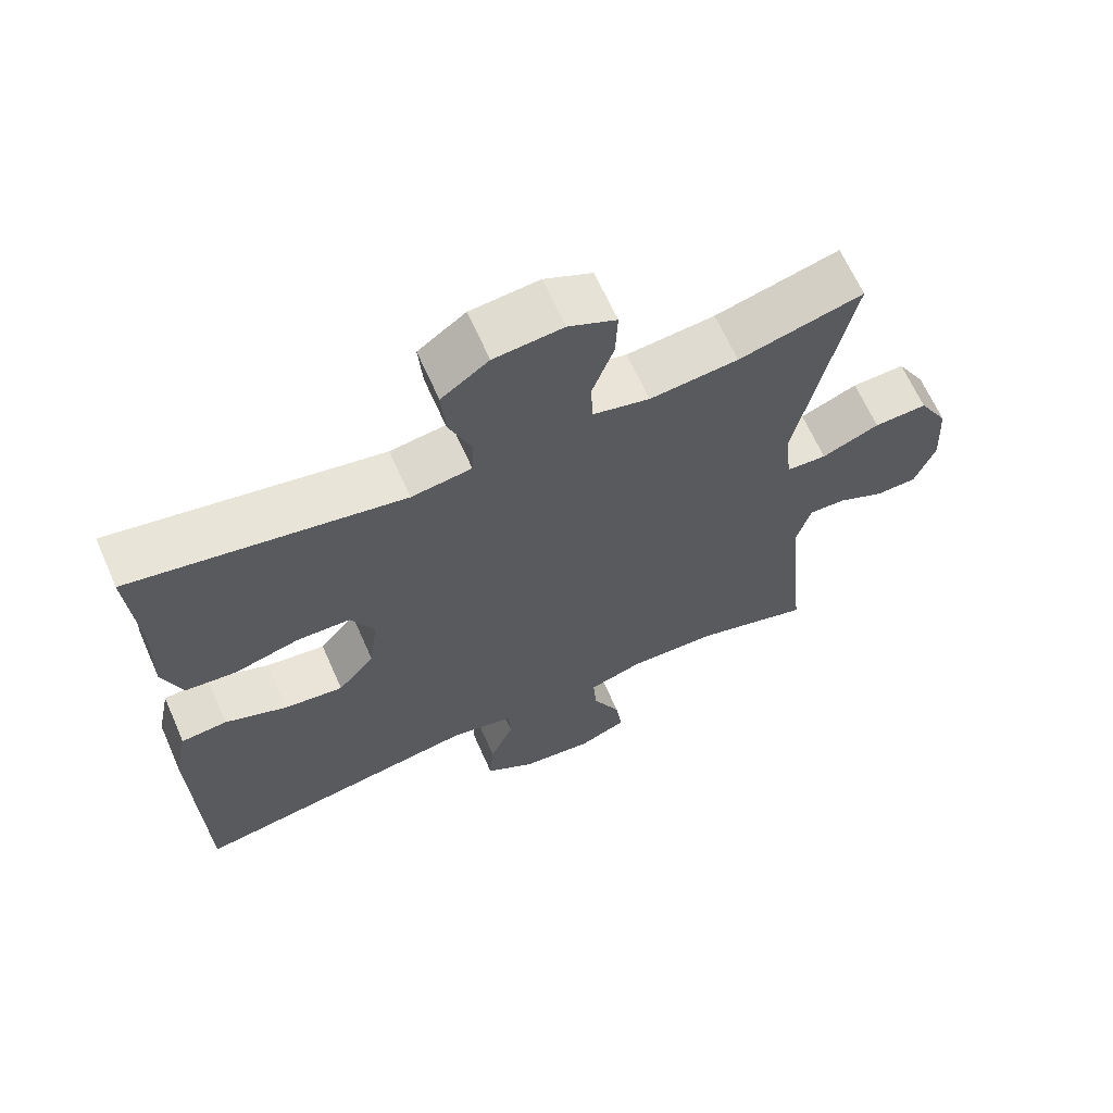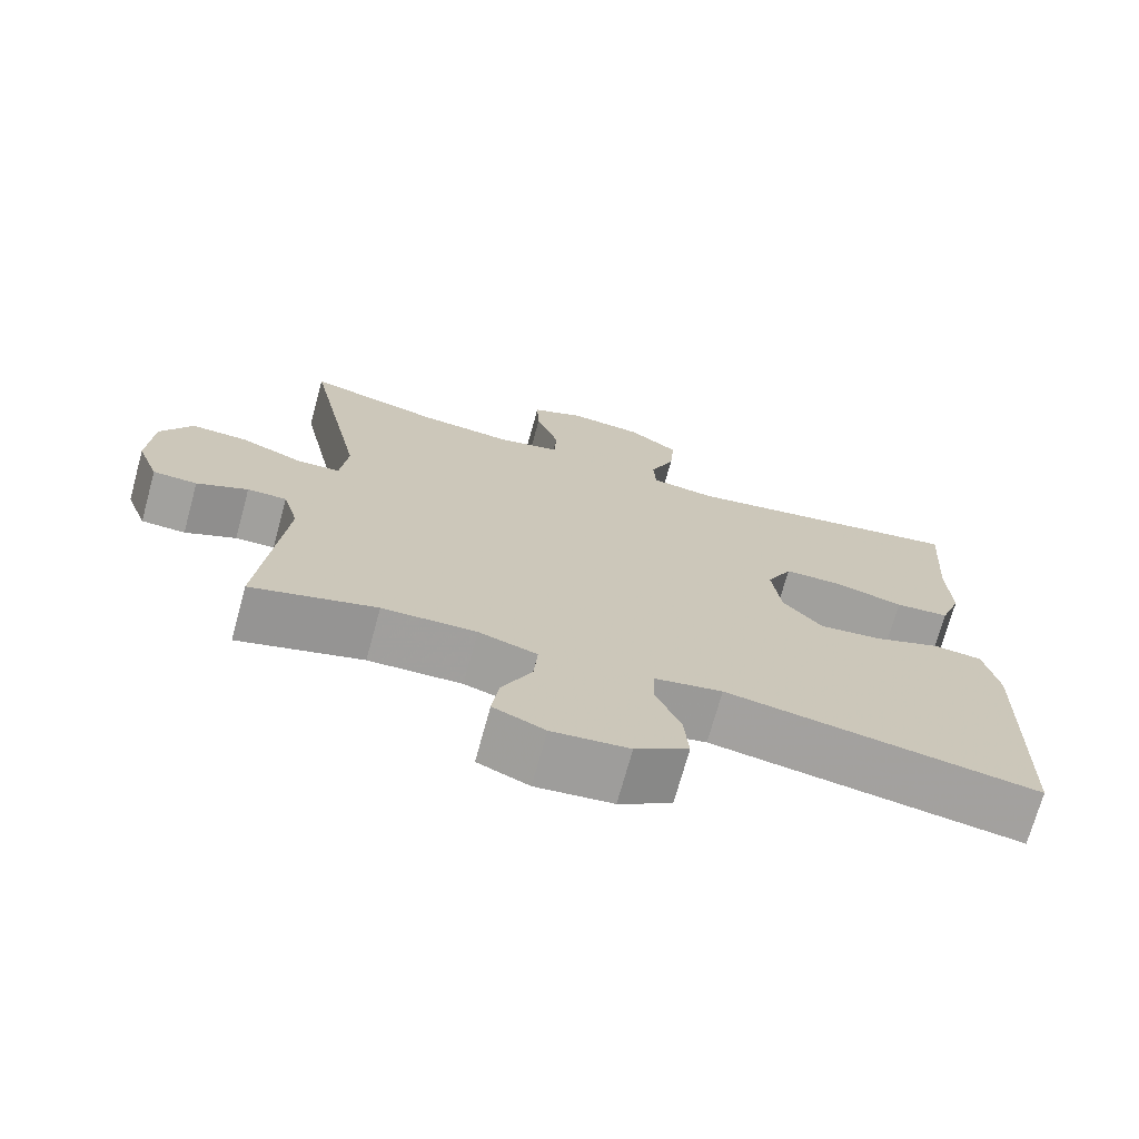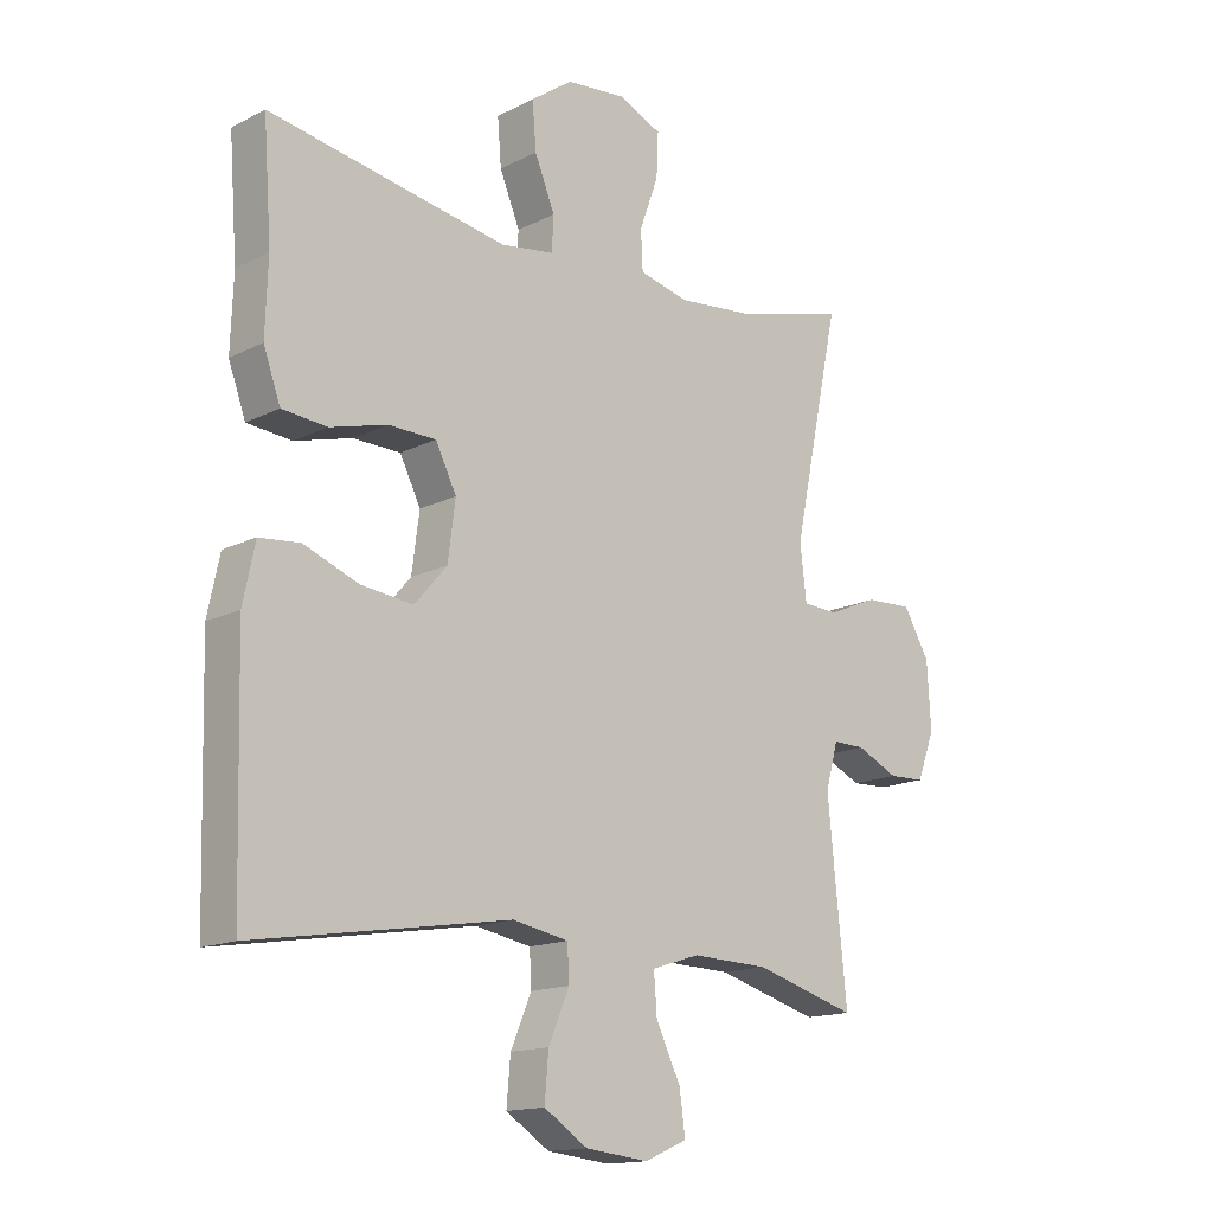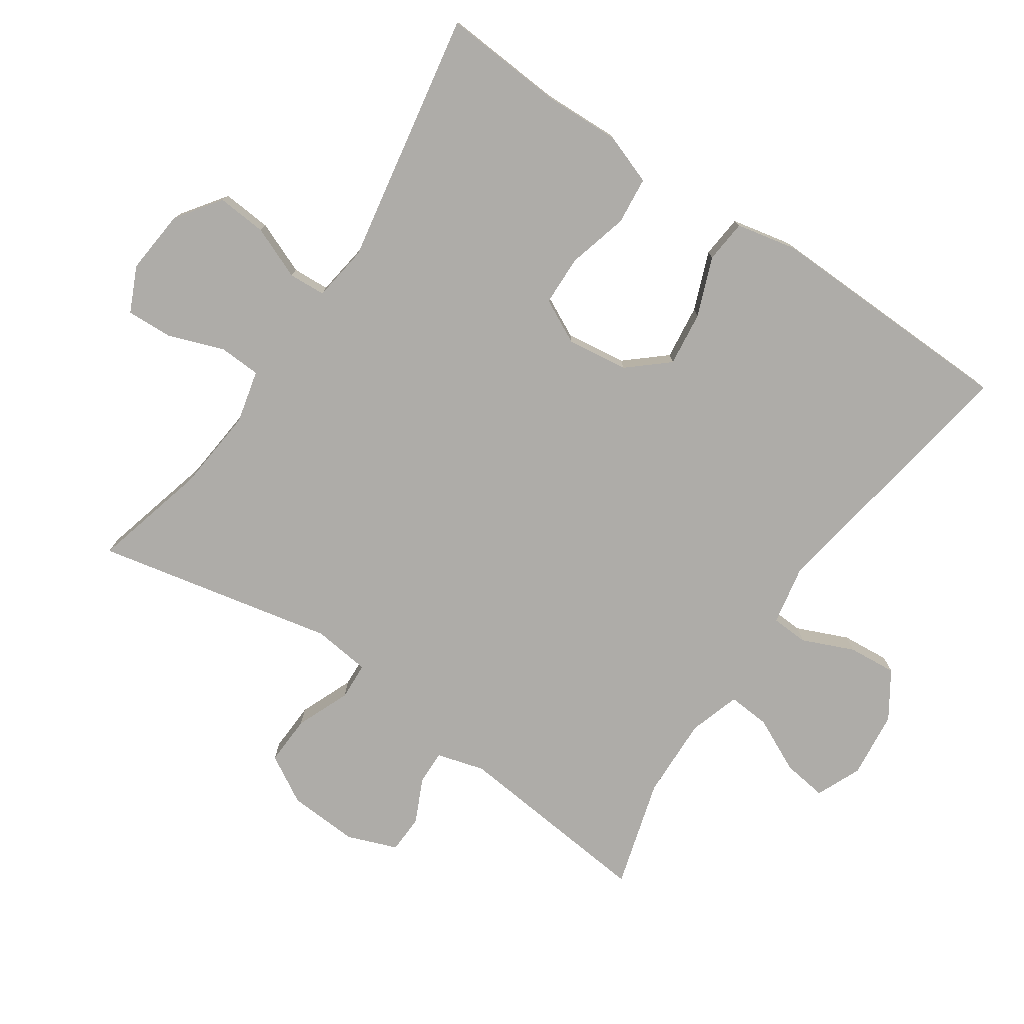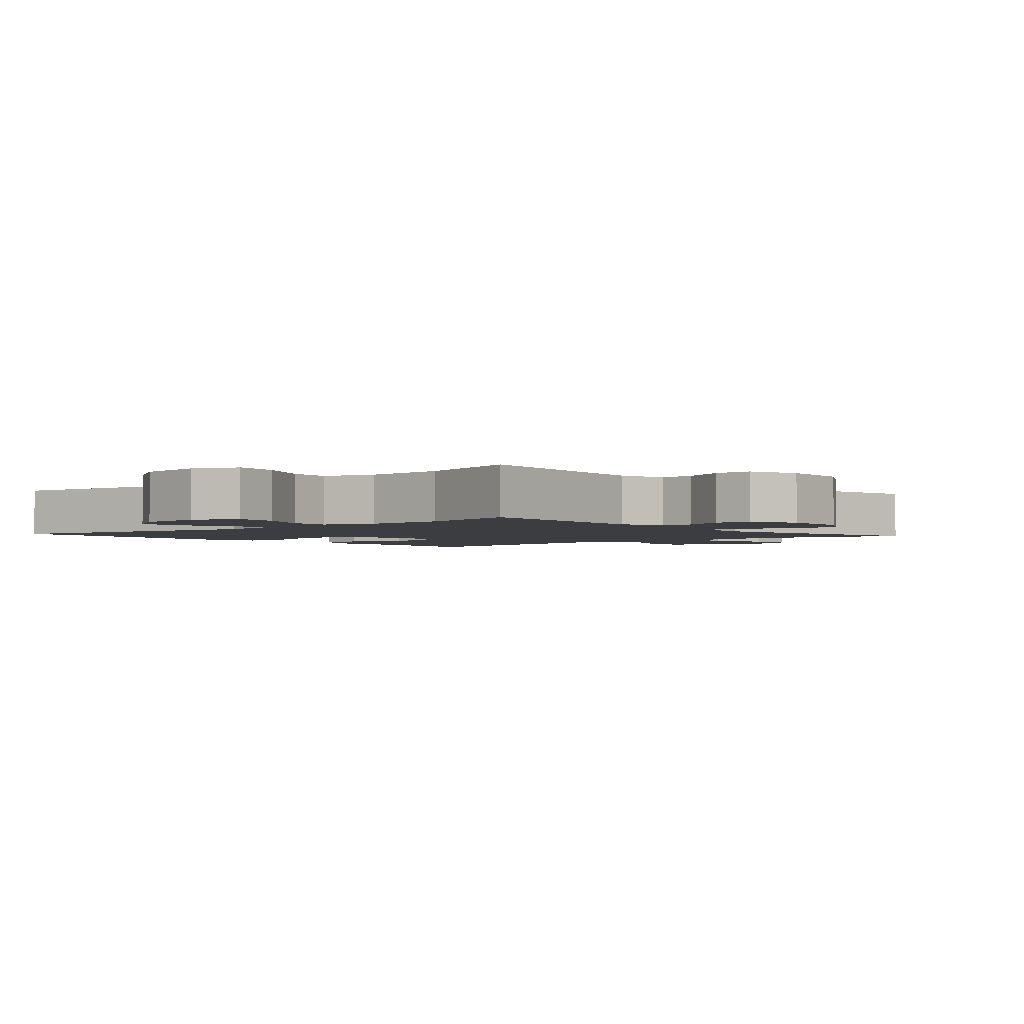
<metadata>
{"format":"obj","ext":"obj","renderer":"f3d","projection":"perspective","resolution":1024,"background":"white","views":[{"elev":65.3,"azim":156.1,"up":"+Z"},{"elev":-71.8,"azim":-15.4,"up":"+Z"},{"elev":-15.0,"azim":137.1,"up":"+Z"},{"elev":-76.9,"azim":55.8,"up":"+Y"},{"elev":-2.5,"azim":-139.2,"up":"+Y"}]}
</metadata>
<code>
v -0.5 0.07 0.5
v -0.327 0.07 0.455
v -0.204 0.07 0.443
v -0.125 0.07 0.462
v -0.122 0.07 0.524
v -0.152 0.07 0.607
v -0.155 0.07 0.676
v -0.088 0.07 0.707
v 0.008 0.07 0.698
v 0.074 0.07 0.651
v 0.068 0.07 0.577
v 0.036 0.07 0.499
v 0.039 0.07 0.444
v 0.123 0.07 0.432
v 0.5 0.07 0.5
v 0.487 0.07 0.32
v 0.491 0.07 0.205
v 0.464 0.07 0.13
v 0.393 0.07 0.123
v 0.303 0.07 0.147
v 0.228 0.07 0.145
v 0.195 0.07 0.079
v 0.207 0.07 -0.012
v 0.258 0.07 -0.071
v 0.34 0.07 -0.061
v 0.427 0.07 -0.027
v 0.491 0.07 -0.033
v 0.51 0.07 -0.123
v 0.5 0.07 -0.5
v 0.095 0.07 -0.435
v 0.007 0.07 -0.452
v 0.004 0.07 -0.507
v 0.037 0.07 -0.584
v 0.043 0.07 -0.656
v -0.026 0.07 -0.701
v -0.126 0.07 -0.712
v -0.193 0.07 -0.683
v -0.184 0.07 -0.617
v -0.145 0.07 -0.536
v -0.14 0.07 -0.473
v -0.216 0.07 -0.449
v -0.338 0.07 -0.453
v -0.5 0.07 -0.5
v -0.47 0.07 -0.2
v -0.49 0.07 -0.129
v -0.541 0.07 -0.13
v -0.607 0.07 -0.161
v -0.664 0.07 -0.159
v -0.692 0.07 -0.085
v -0.686 0.07 0.02
v -0.645 0.07 0.091
v -0.571 0.07 0.088
v -0.491 0.07 0.055
v -0.435 0.07 0.058
v -0.425 0.07 0.144
v -0.5 0 0.5
v -0.327 0 0.455
v -0.204 0 0.443
v -0.125 0 0.462
v -0.122 0 0.524
v -0.152 0 0.607
v -0.155 0 0.676
v -0.088 0 0.707
v 0.008 0 0.698
v 0.074 0 0.651
v 0.068 0 0.577
v 0.036 0 0.499
v 0.039 0 0.444
v 0.123 0 0.432
v 0.5 0 0.5
v 0.487 0 0.32
v 0.491 0 0.205
v 0.464 0 0.13
v 0.393 0 0.123
v 0.303 0 0.147
v 0.228 0 0.145
v 0.195 0 0.079
v 0.207 0 -0.012
v 0.258 0 -0.071
v 0.34 0 -0.061
v 0.427 0 -0.027
v 0.491 0 -0.033
v 0.51 0 -0.123
v 0.5 0 -0.5
v 0.095 0 -0.435
v 0.007 0 -0.452
v 0.004 0 -0.507
v 0.037 0 -0.584
v 0.043 0 -0.656
v -0.026 0 -0.701
v -0.126 0 -0.712
v -0.193 0 -0.683
v -0.184 0 -0.617
v -0.145 0 -0.536
v -0.14 0 -0.473
v -0.216 0 -0.449
v -0.338 0 -0.453
v -0.5 0 -0.5
v -0.47 0 -0.2
v -0.49 0 -0.129
v -0.541 0 -0.13
v -0.607 0 -0.161
v -0.664 0 -0.159
v -0.692 0 -0.085
v -0.686 0 0.02
v -0.645 0 0.091
v -0.571 0 0.088
v -0.491 0 0.055
v -0.435 0 0.058
v -0.425 0 0.144
f 50 51 52 53
f 50 53 54
f 49 50 54
f 46 47 48 49
f 45 46 49 54
f 44 45 54
f 42 43 44 54
f 41 42 54 55
f 36 37 38 39
f 36 39 40
f 35 36 40
f 32 33 34 35
f 31 32 35 40
f 30 31 40 41
f 28 29 30
f 25 26 27 28
f 24 25 28 30
f 23 24 30 41
f 17 18 19 20
f 16 17 20 21
f 14 15 16 21
f 13 14 21 22
f 9 10 11 12
f 9 12 13
f 8 9 13
f 5 6 7 8
f 4 5 8 13
f 3 4 13 22
f 41 55 1 2
f 22 23 41
f 2 3 22 41
f 108 107 106 105
f 109 108 105
f 109 105 104
f 104 103 102 101
f 109 104 101 100
f 109 100 99
f 109 99 98 97
f 110 109 97 96
f 94 93 92 91
f 95 94 91
f 95 91 90
f 90 89 88 87
f 95 90 87 86
f 96 95 86 85
f 85 84 83
f 83 82 81 80
f 85 83 80 79
f 96 85 79 78
f 75 74 73 72
f 76 75 72 71
f 76 71 70 69
f 77 76 69 68
f 67 66 65 64
f 68 67 64
f 68 64 63
f 63 62 61 60
f 68 63 60 59
f 77 68 59 58
f 57 56 110 96
f 96 78 77
f 96 77 58 57
f 1 56 57 2
f 2 57 58 3
f 3 58 59 4
f 4 59 60 5
f 5 60 61 6
f 6 61 62 7
f 7 62 63 8
f 8 63 64 9
f 9 64 65 10
f 10 65 66 11
f 11 66 67 12
f 12 67 68 13
f 13 68 69 14
f 14 69 70 15
f 15 70 71 16
f 16 71 72 17
f 17 72 73 18
f 18 73 74 19
f 19 74 75 20
f 20 75 76 21
f 21 76 77 22
f 22 77 78 23
f 23 78 79 24
f 24 79 80 25
f 25 80 81 26
f 26 81 82 27
f 27 82 83 28
f 28 83 84 29
f 29 84 85 30
f 30 85 86 31
f 31 86 87 32
f 32 87 88 33
f 33 88 89 34
f 34 89 90 35
f 35 90 91 36
f 36 91 92 37
f 37 92 93 38
f 38 93 94 39
f 39 94 95 40
f 40 95 96 41
f 41 96 97 42
f 42 97 98 43
f 43 98 99 44
f 44 99 100 45
f 45 100 101 46
f 46 101 102 47
f 47 102 103 48
f 48 103 104 49
f 49 104 105 50
f 50 105 106 51
f 51 106 107 52
f 52 107 108 53
f 53 108 109 54
f 54 109 110 55
f 55 110 56 1

</code>
